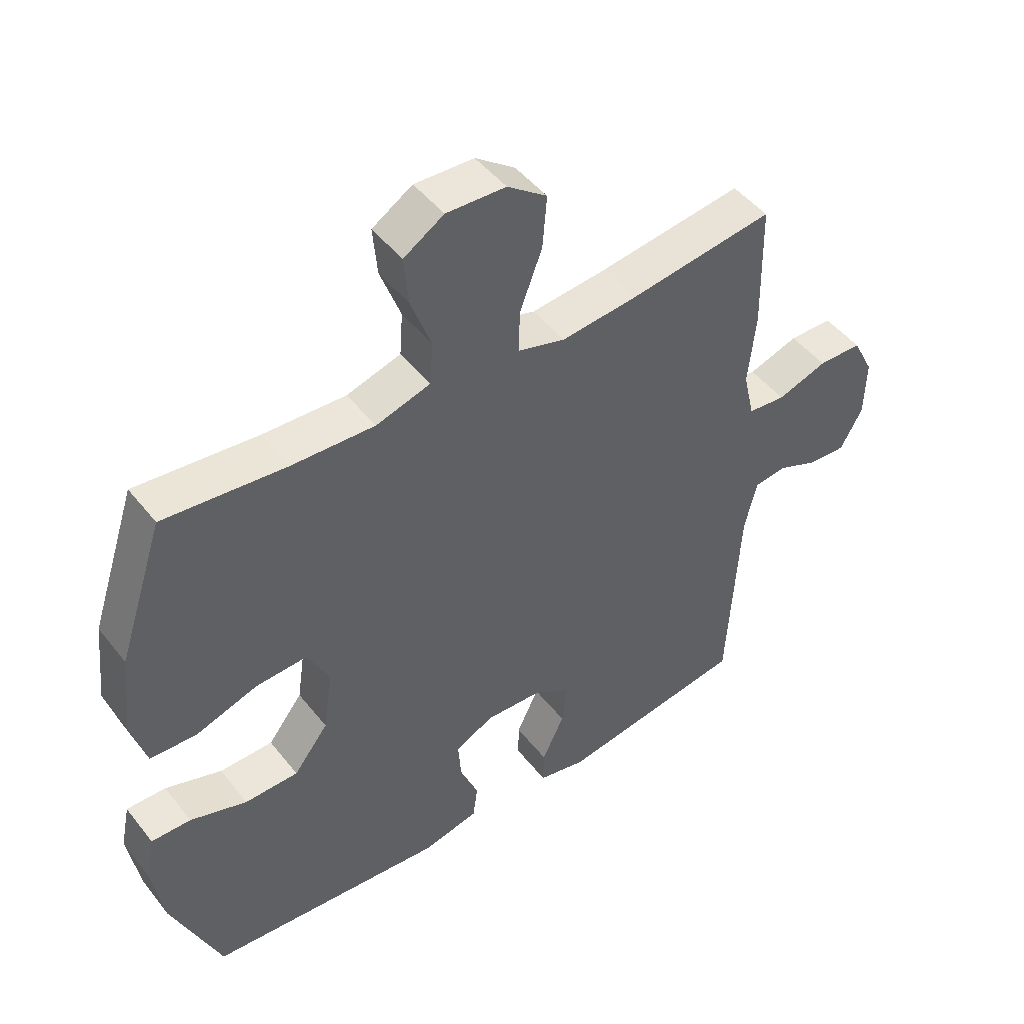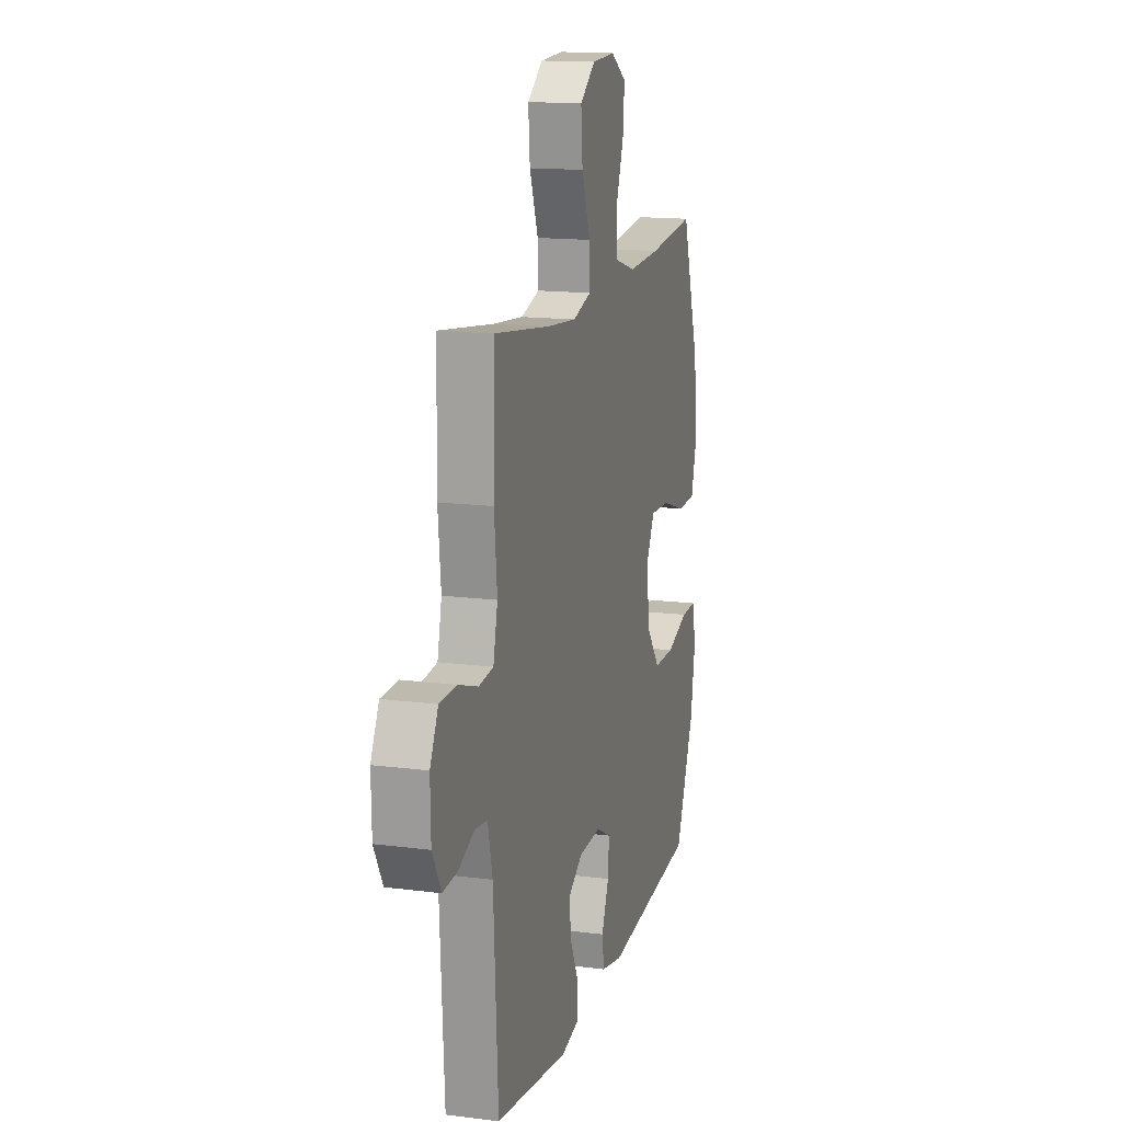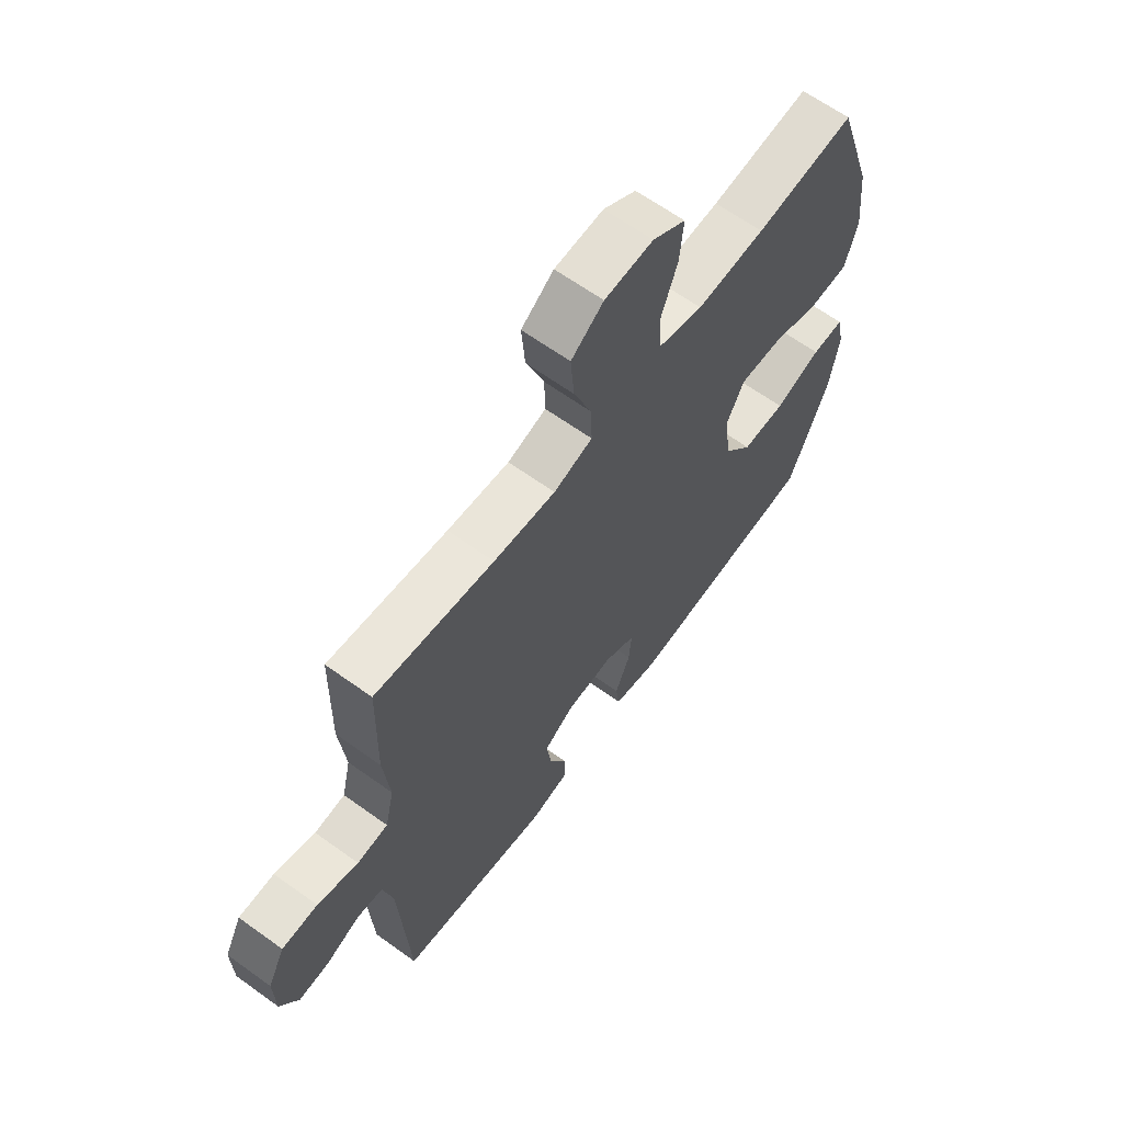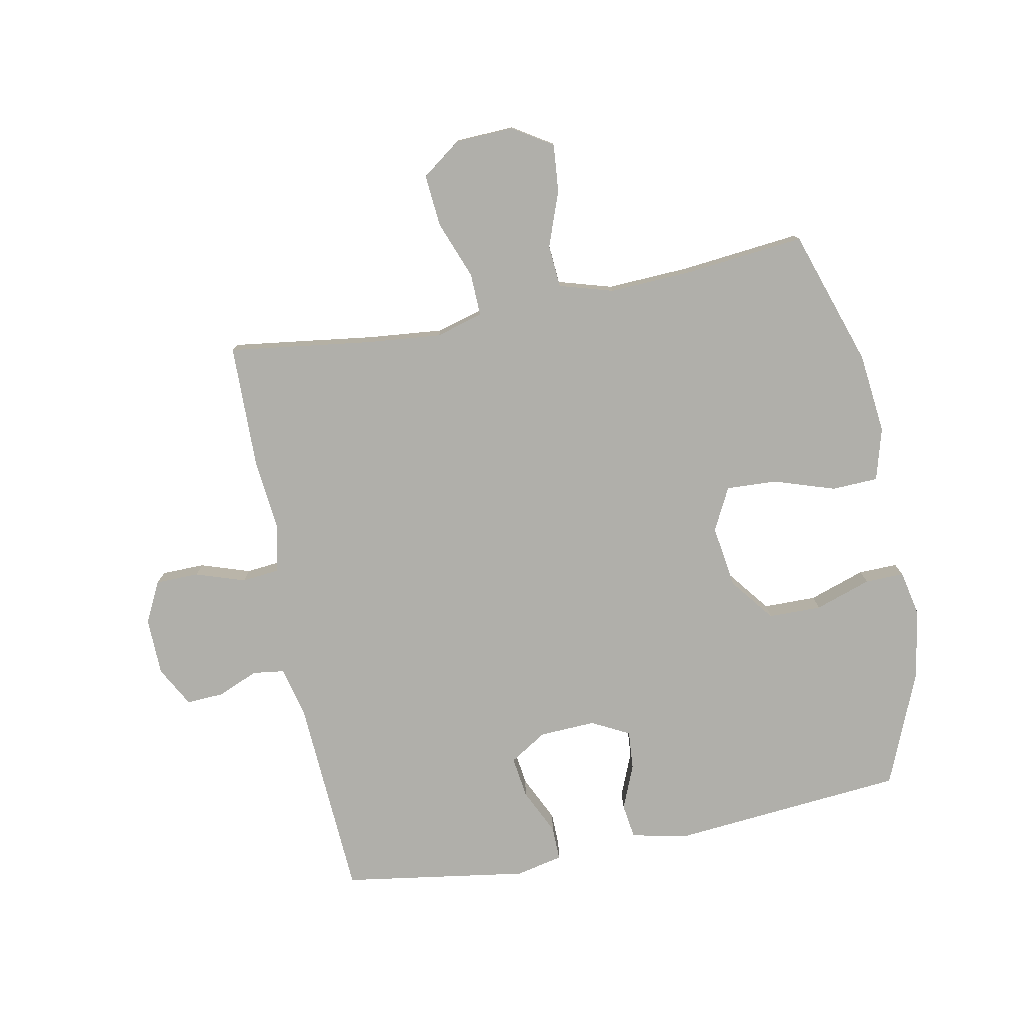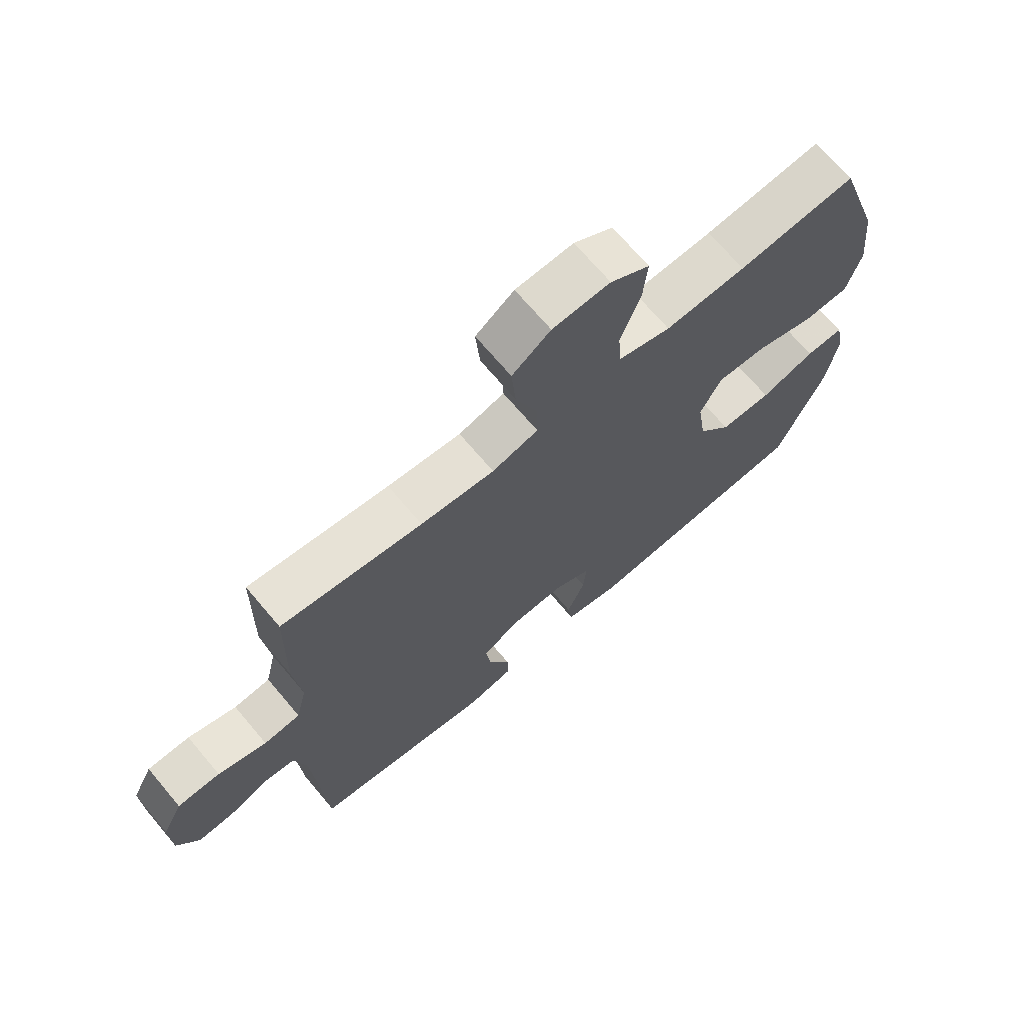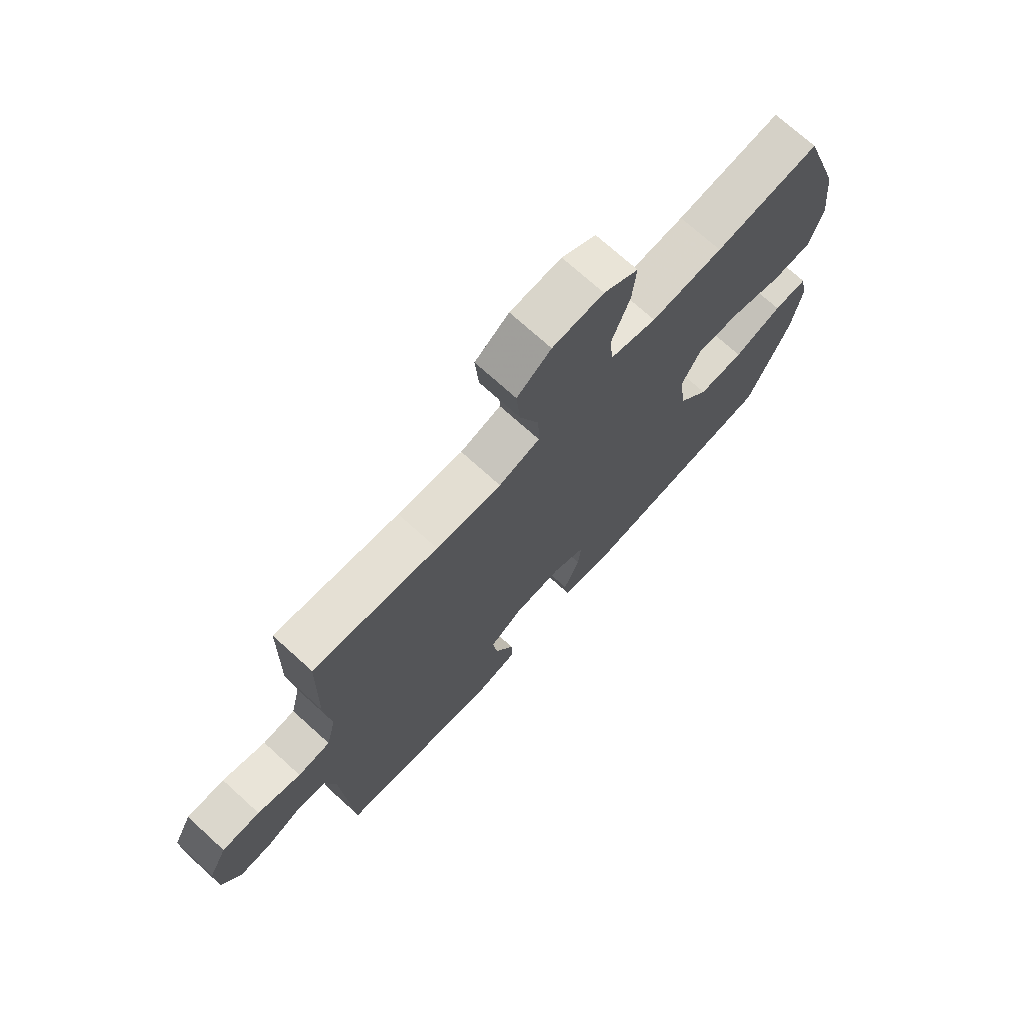
<metadata>
{"format":"obj","ext":"obj","renderer":"f3d","projection":"perspective","resolution":1024,"background":"white","views":[{"elev":47.4,"azim":143.8,"up":"+Z"},{"elev":15.0,"azim":-74.6,"up":"+Z"},{"elev":64.1,"azim":-54.0,"up":"+Z"},{"elev":-78.0,"azim":11.1,"up":"+Y"},{"elev":69.8,"azim":-40.2,"up":"+Z"},{"elev":72.5,"azim":-47.8,"up":"+Z"}]}
</metadata>
<code>
v -0.5 0.07 -0.5
v -0.519 0.07 -0.169
v -0.539 0.07 -0.085
v -0.591 0.07 -0.078
v -0.658 0.07 -0.106
v -0.719 0.07 -0.109
v -0.755 0.07 -0.043
v -0.757 0.07 0.052
v -0.723 0.07 0.119
v -0.652 0.07 0.12
v -0.571 0.07 0.093
v -0.51 0.07 0.099
v -0.492 0.07 0.177
v -0.504 0.07 0.295
v -0.5 0.07 0.5
v -0.265 0.07 0.468
v -0.142 0.07 0.456
v -0.065 0.07 0.478
v -0.067 0.07 0.548
v -0.103 0.07 0.643
v -0.11 0.07 0.728
v -0.046 0.07 0.775
v 0.05 0.07 0.779
v 0.115 0.07 0.738
v 0.108 0.07 0.66
v 0.075 0.07 0.57
v 0.08 0.07 0.5
v 0.168 0.07 0.474
v 0.303 0.07 0.48
v 0.5 0.07 0.5
v 0.574 0.07 0.276
v 0.588 0.07 0.144
v 0.564 0.07 0.058
v 0.488 0.07 0.055
v 0.388 0.07 0.088
v 0.305 0.07 0.092
v 0.269 0.07 0.022
v 0.284 0.07 -0.081
v 0.34 0.07 -0.153
v 0.427 0.07 -0.154
v 0.519 0.07 -0.123
v 0.583 0.07 -0.122
v 0.598 0.07 -0.195
v 0.579 0.07 -0.31
v 0.5 0.07 -0.5
v 0.115 0.07 -0.534
v 0.024 0.07 -0.514
v 0.016 0.07 -0.457
v 0.046 0.07 -0.384
v 0.051 0.07 -0.32
v -0.011 0.07 -0.288
v -0.103 0.07 -0.292
v -0.164 0.07 -0.33
v -0.155 0.07 -0.398
v -0.119 0.07 -0.474
v -0.118 0.07 -0.53
v -0.195 0.07 -0.547
v -0.5 0 -0.5
v -0.519 0 -0.169
v -0.539 0 -0.085
v -0.591 0 -0.078
v -0.658 0 -0.106
v -0.719 0 -0.109
v -0.755 0 -0.043
v -0.757 0 0.052
v -0.723 0 0.119
v -0.652 0 0.12
v -0.571 0 0.093
v -0.51 0 0.099
v -0.492 0 0.177
v -0.504 0 0.295
v -0.5 0 0.5
v -0.265 0 0.468
v -0.142 0 0.456
v -0.065 0 0.478
v -0.067 0 0.548
v -0.103 0 0.643
v -0.11 0 0.728
v -0.046 0 0.775
v 0.05 0 0.779
v 0.115 0 0.738
v 0.108 0 0.66
v 0.075 0 0.57
v 0.08 0 0.5
v 0.168 0 0.474
v 0.303 0 0.48
v 0.5 0 0.5
v 0.574 0 0.276
v 0.588 0 0.144
v 0.564 0 0.058
v 0.488 0 0.055
v 0.388 0 0.088
v 0.305 0 0.092
v 0.269 0 0.022
v 0.284 0 -0.081
v 0.34 0 -0.153
v 0.427 0 -0.154
v 0.519 0 -0.123
v 0.583 0 -0.122
v 0.598 0 -0.195
v 0.579 0 -0.31
v 0.5 0 -0.5
v 0.115 0 -0.534
v 0.024 0 -0.514
v 0.016 0 -0.457
v 0.046 0 -0.384
v 0.051 0 -0.32
v -0.011 0 -0.288
v -0.103 0 -0.292
v -0.164 0 -0.33
v -0.155 0 -0.398
v -0.119 0 -0.474
v -0.118 0 -0.53
v -0.195 0 -0.547
f 54 55 56 57
f 53 54 57 1
f 52 53 1 2
f 51 52 2 3
f 46 47 48 49
f 46 49 50
f 45 46 50
f 44 45 50 51
f 40 41 42 43
f 39 40 43 44
f 32 33 34 35
f 32 35 36
f 29 30 31 32
f 28 29 32 36
f 27 28 36 37
f 23 24 25 26
f 23 26 27
f 22 23 27
f 19 20 21 22
f 18 19 22 27
f 17 18 27 37
f 13 14 15 16
f 12 13 16 17
f 8 9 10 11
f 8 11 12
f 7 8 12
f 4 5 6 7
f 3 4 7 12
f 39 44 51 3
f 12 17 37 38
f 3 12 38 39
f 114 113 112 111
f 58 114 111 110
f 59 58 110 109
f 60 59 109 108
f 106 105 104 103
f 107 106 103
f 107 103 102
f 108 107 102 101
f 100 99 98 97
f 101 100 97 96
f 92 91 90 89
f 93 92 89
f 89 88 87 86
f 93 89 86 85
f 94 93 85 84
f 83 82 81 80
f 84 83 80
f 84 80 79
f 79 78 77 76
f 84 79 76 75
f 94 84 75 74
f 73 72 71 70
f 74 73 70 69
f 68 67 66 65
f 69 68 65
f 69 65 64
f 64 63 62 61
f 69 64 61 60
f 60 108 101 96
f 95 94 74 69
f 96 95 69 60
f 1 58 59 2
f 2 59 60 3
f 3 60 61 4
f 4 61 62 5
f 5 62 63 6
f 6 63 64 7
f 7 64 65 8
f 8 65 66 9
f 9 66 67 10
f 10 67 68 11
f 11 68 69 12
f 12 69 70 13
f 13 70 71 14
f 14 71 72 15
f 15 72 73 16
f 16 73 74 17
f 17 74 75 18
f 18 75 76 19
f 19 76 77 20
f 20 77 78 21
f 21 78 79 22
f 22 79 80 23
f 23 80 81 24
f 24 81 82 25
f 25 82 83 26
f 26 83 84 27
f 27 84 85 28
f 28 85 86 29
f 29 86 87 30
f 30 87 88 31
f 31 88 89 32
f 32 89 90 33
f 33 90 91 34
f 34 91 92 35
f 35 92 93 36
f 36 93 94 37
f 37 94 95 38
f 38 95 96 39
f 39 96 97 40
f 40 97 98 41
f 41 98 99 42
f 42 99 100 43
f 43 100 101 44
f 44 101 102 45
f 45 102 103 46
f 46 103 104 47
f 47 104 105 48
f 48 105 106 49
f 49 106 107 50
f 50 107 108 51
f 51 108 109 52
f 52 109 110 53
f 53 110 111 54
f 54 111 112 55
f 55 112 113 56
f 56 113 114 57
f 57 114 58 1

</code>
